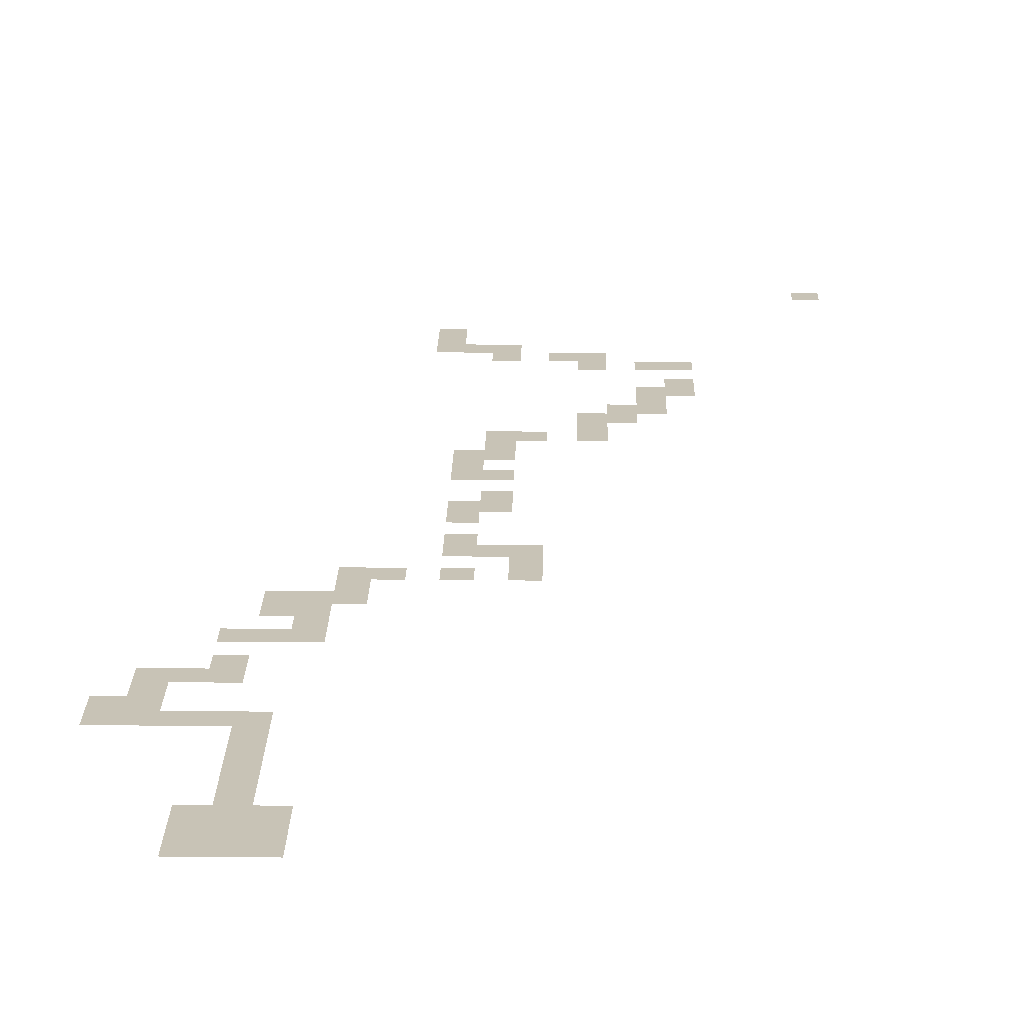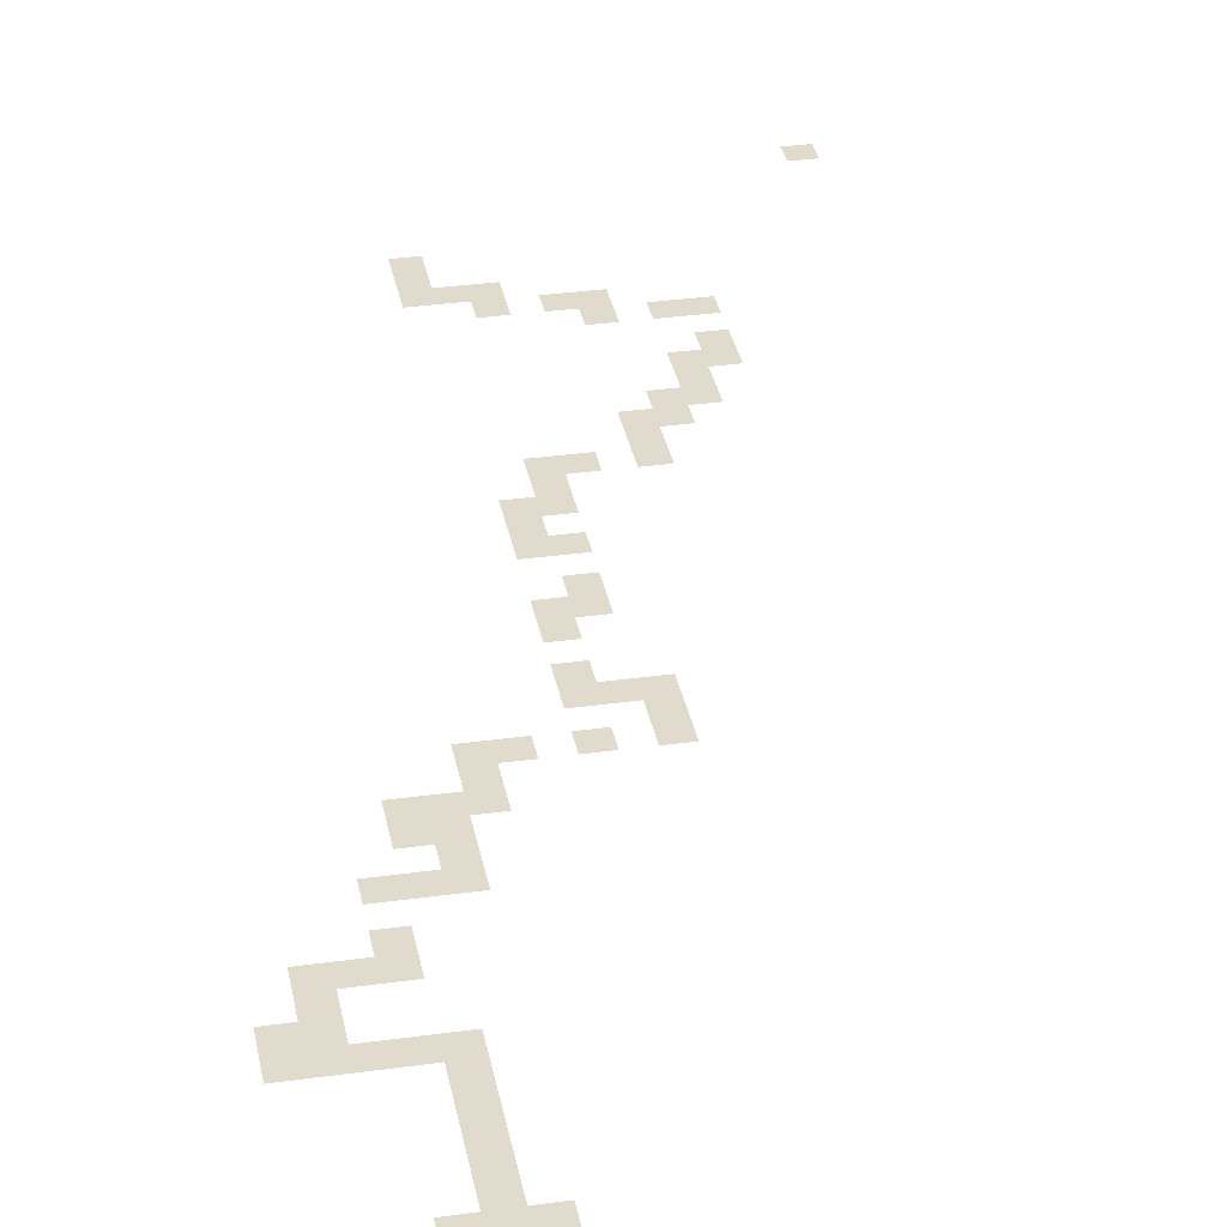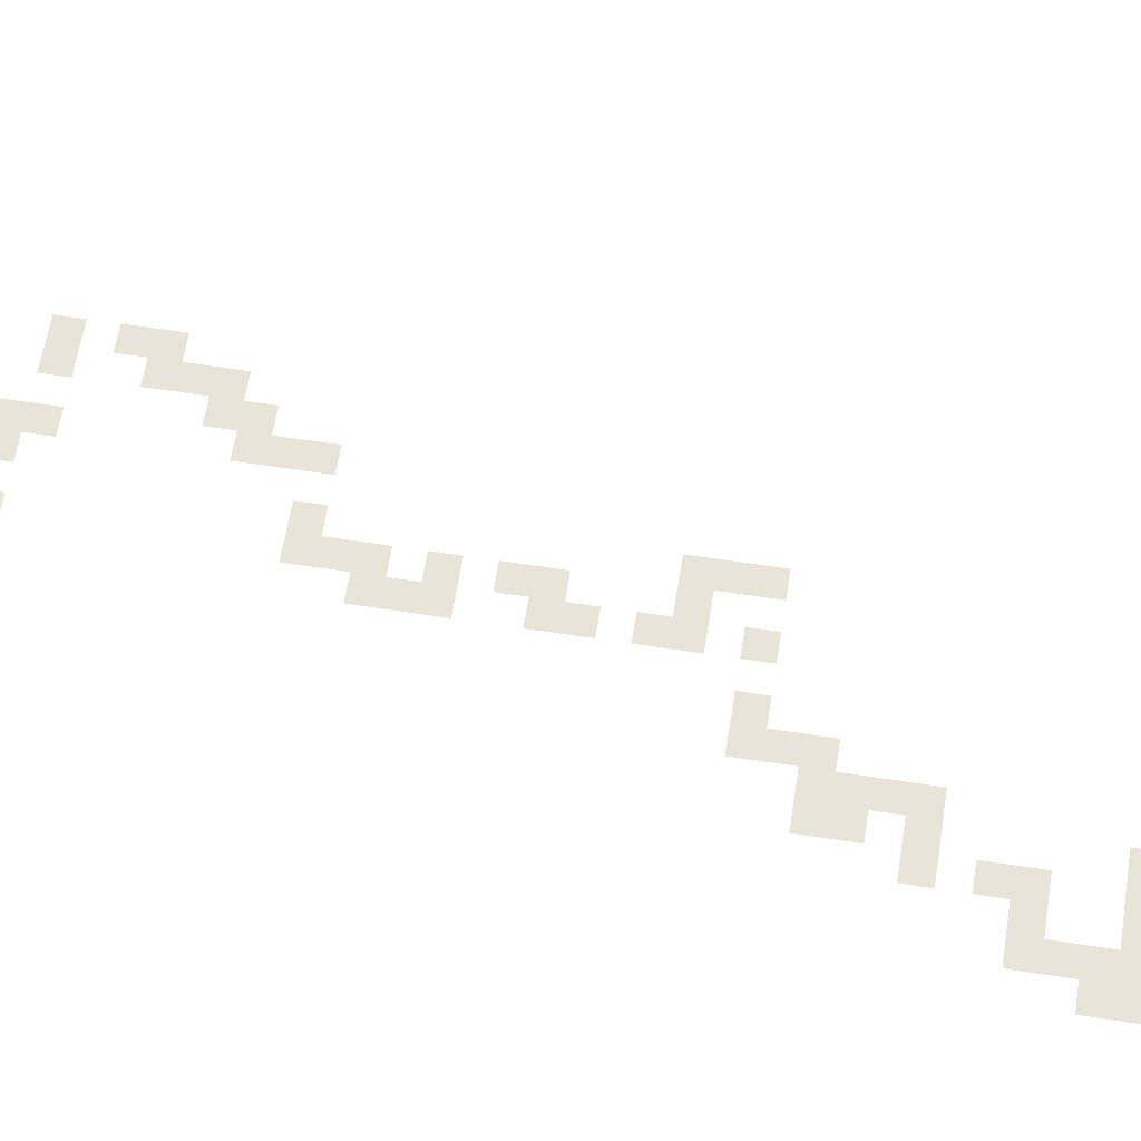
<metadata>
{"format":"obj","ext":"obj","renderer":"f3d","projection":"perspective","resolution":1024,"background":"white","views":[{"elev":19.4,"azim":1.1,"up":"+Z"},{"elev":33.3,"azim":-10.7,"up":"+Z"},{"elev":60.7,"azim":-81.0,"up":"+Z"}]}
</metadata>
<code>
v -32.5 -15 0
v -35 -15 0
v -35 -12.5 0
v -32.5 -12.5 0
v -32.5 -17.5 0
v -35 -17.5 0
v -30 -20 0
v -32.5 -20 0
v -30 -17.5 0
v -15 -35 0
v -17.5 -35 0
v -17.5 -32.5 0
v -15 -32.5 0
v -20 -42.5 0
v -22.5 -42.5 0
v -22.5 -40 0
v -20 -40 0
v -27.5 -47.5 0
v -30 -47.5 0
v -30 -45 0
v -27.5 -45 0
v -30 -52.5 0
v -32.5 -52.5 0
v -32.5 -50 0
v -30 -50 0
v -27.5 -72.5 0
v -30 -72.5 0
v -30 -70 0
v -27.5 -70 0
v -25 -75 0
v -27.5 -75 0
v -25 -72.5 0
v -37.5 -80 0
v -40 -80 0
v -40 -77.5 0
v -37.5 -77.5 0
v -40 -82.5 0
v -42.5 -82.5 0
v -42.5 -80 0
v -40 -87.5 0
v -42.5 -87.5 0
v -42.5 -85 0
v -40 -85 0
v -42.5 -90 0
v -45 -90 0
v -45 -87.5 0
v -47.5 -97.5 0
v -50 -97.5 0
v -50 -95 0
v -47.5 -95 0
v -50 -100 0
v -52.5 -100 0
v -52.5 -97.5 0
v -45 -105 0
v -47.5 -105 0
v -47.5 -102.5 0
v -45 -102.5 0
v -50 -105 0
v -50 -102.5 0
v -52.5 -105 0
v -52.5 -102.5 0
v -42.5 -107.5 0
v -45 -107.5 0
v -42.5 -105 0
v -42.5 -110 0
v -45 -110 0
v -42.5 -112.5 0
v -45 -112.5 0
v -42.5 -115 0
v -45 -115 0
v -42.5 -117.5 0
v -45 -117.5 0
v -42.5 -120 0
v -45 -120 0
v -27.5 -20 0
v -27.5 -17.5 0
v -20 -22.5 0
v -22.5 -22.5 0
v -22.5 -20 0
v -20 -20 0
v -25 -70 0
v -42.5 -102.5 0
v -35 -20 0
v -30 -55 0
v -32.5 -55 0
v -32.5 -72.5 0
v -32.5 -70 0
v -45 -85 0
v -45 -82.5 0
v -55 -105 0
v -55 -102.5 0
v -25 -22.5 0
v -25 -20 0
v -15 -25 0
v -17.5 -25 0
v -17.5 -22.5 0
v -15 -22.5 0
v -47.5 -90 0
v -47.5 -87.5 0
v -27.5 -22.5 0
v -30 -22.5 0
v -20 -25 0
v -22.5 -25 0
v -20 -45 0
v -22.5 -45 0
v -30 -65 0
v -32.5 -65 0
v -32.5 -62.5 0
v -30 -62.5 0
v -25 -77.5 0
v -27.5 -77.5 0
v -12.5 -25 0
v -12.5 -22.5 0
v -25 -45 0
v -27.5 -42.5 0
v -25 -42.5 0
v -27.5 -55 0
v -27.5 -52.5 0
v -35 -77.5 0
v -37.5 -75 0
v -35 -75 0
v -12.5 -30 0
v -15 -30 0
v -15 -27.5 0
v -12.5 -27.5 0
v -27.5 -60 0
v -30 -60 0
v -30 -57.5 0
v -27.5 -57.5 0
v -32.5 -67.5 0
v -30 -67.5 0
v -45 -95 0
v -47.5 -92.5 0
v -45 -92.5 0
v -12.5 -32.5 0
v -15 -37.5 0
v -17.5 -37.5 0
v -17.5 -40 0
v -20 -37.5 0
v -27.5 -50 0
v -27.5 -62.5 0
v -37.5 -82.5 0
v -40 -90 0
v -45 -97.5 0
v -17.5 -30 0
v -20 -35 0
v -22.5 -37.5 0
v -30 -42.5 0
v -32.5 -47.5 0
v -32.5 -60 0
v -40 -75 0
v -45 -80 0
v -52.5 -95 0
v -55 -100 0
v -30 -77.5 0
v -32.5 -77.5 0
v -32.5 -75 0
v -30 -75 0
v -40 -125 0
v -47.5 -125 0
v -47.5 -117.5 0
v -40 -117.5 0
v 0 -2.5 0
v -2.5 -2.5 0
v -2.5 0 0
v 0 0 0
g mesh_0001
f 1 2 3 4
g mesh_0002
f 5 6 2 1
f 7 8 5 9
f 10 11 12 13
f 14 15 16 17
f 18 19 20 21
f 22 23 24 25
f 26 27 28 29
f 30 31 26 32
f 33 34 35 36
f 37 38 39 34
f 40 41 42 43
f 44 45 46 41
f 47 48 49 50
f 51 52 53 48
f 54 55 56 57
f 55 58 59 56
f 58 60 61 59
f 62 63 54 64
f 65 66 63 62
f 67 68 66 65
f 69 70 68 67
f 71 72 70 69
f 73 74 72 71
g mesh_0003
f 75 7 9 76
f 77 78 79 80
f 32 26 29 81
f 43 42 38 37
f 64 54 57 82
g mesh_0004
f 8 83 6 5
f 84 85 23 22
f 27 86 87 28
f 42 88 89 38
f 60 90 91 61
g mesh_0005
f 78 92 93 79
f 94 95 96 97
f 45 98 99 46
g mesh_0006
f 100 101 7 75
f 102 103 78 77
f 104 105 15 14
f 106 107 108 109
f 110 111 31 30
g mesh_0007
f 112 94 97 113
f 114 21 115 116
f 117 84 22 118
f 119 36 120 121
g mesh_0008
f 122 123 124 125
f 126 127 128 129
f 28 87 130 131
f 132 50 133 134
g mesh_0009
f 135 13 123 122
f 136 137 11 10
f 138 17 139 137
f 140 25 19 18
f 141 109 127 126
f 142 37 34 33
f 143 44 41 40
f 144 47 50 132
f 59 61 52 51
g mesh_0010
f 13 12 145 123
f 137 139 146 11
f 17 16 147 139
f 21 20 148 115
f 25 24 149 19
f 109 108 150 127
f 36 35 151 120
f 38 89 152 39
f 48 53 153 49
f 61 91 154 52
g mesh_0011
f 155 156 157 158
g mesh_0012
f 159 160 161 162
g mesh_tile_0016
f 163 164 165 166

</code>
